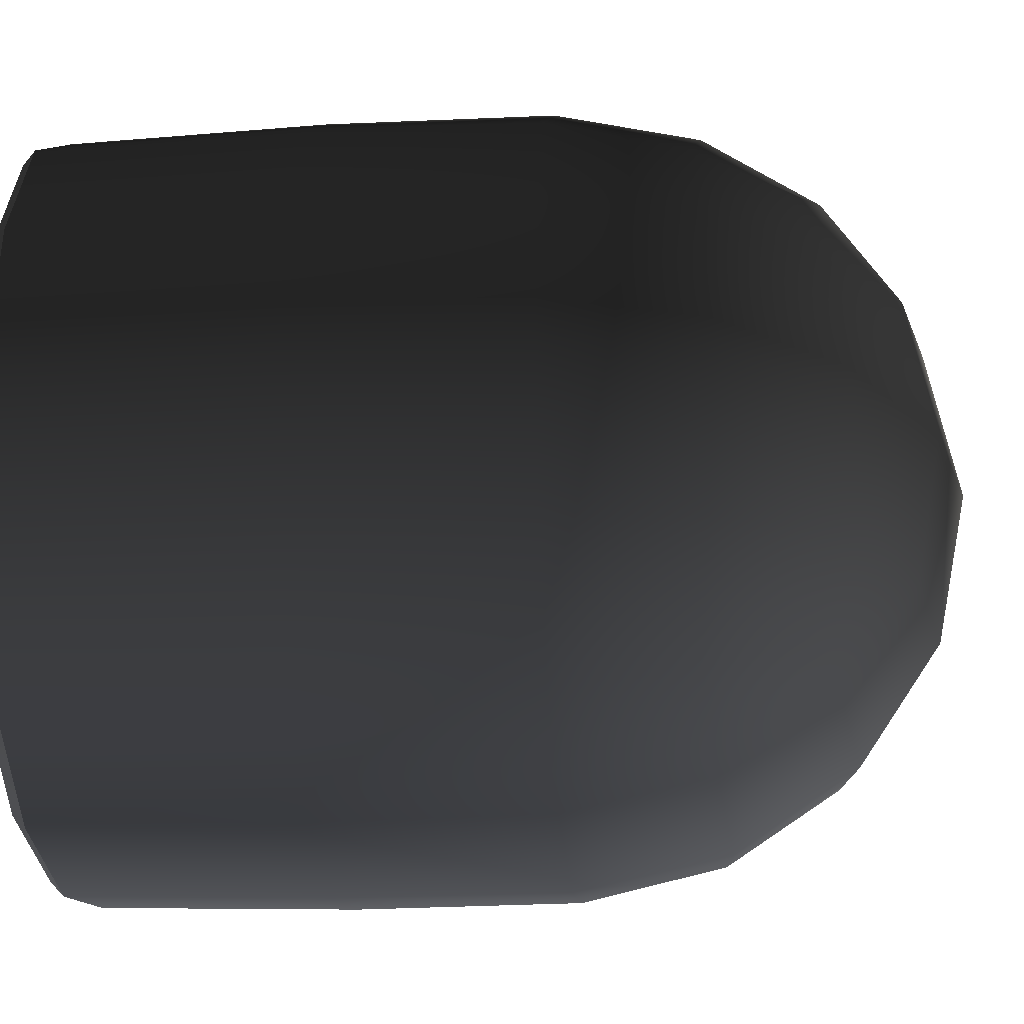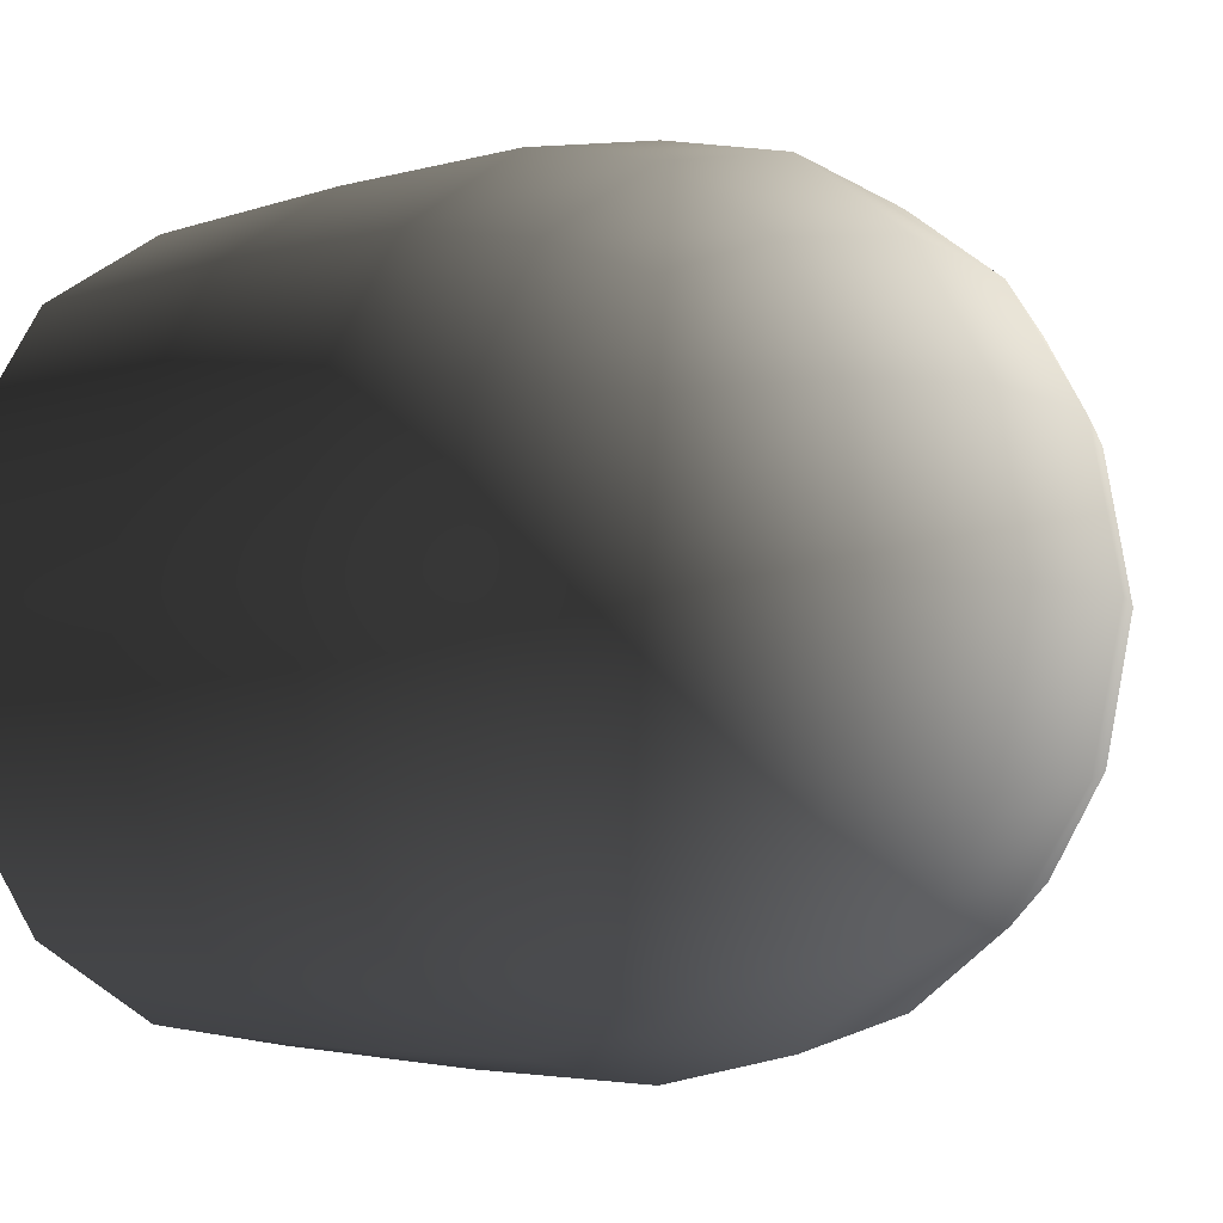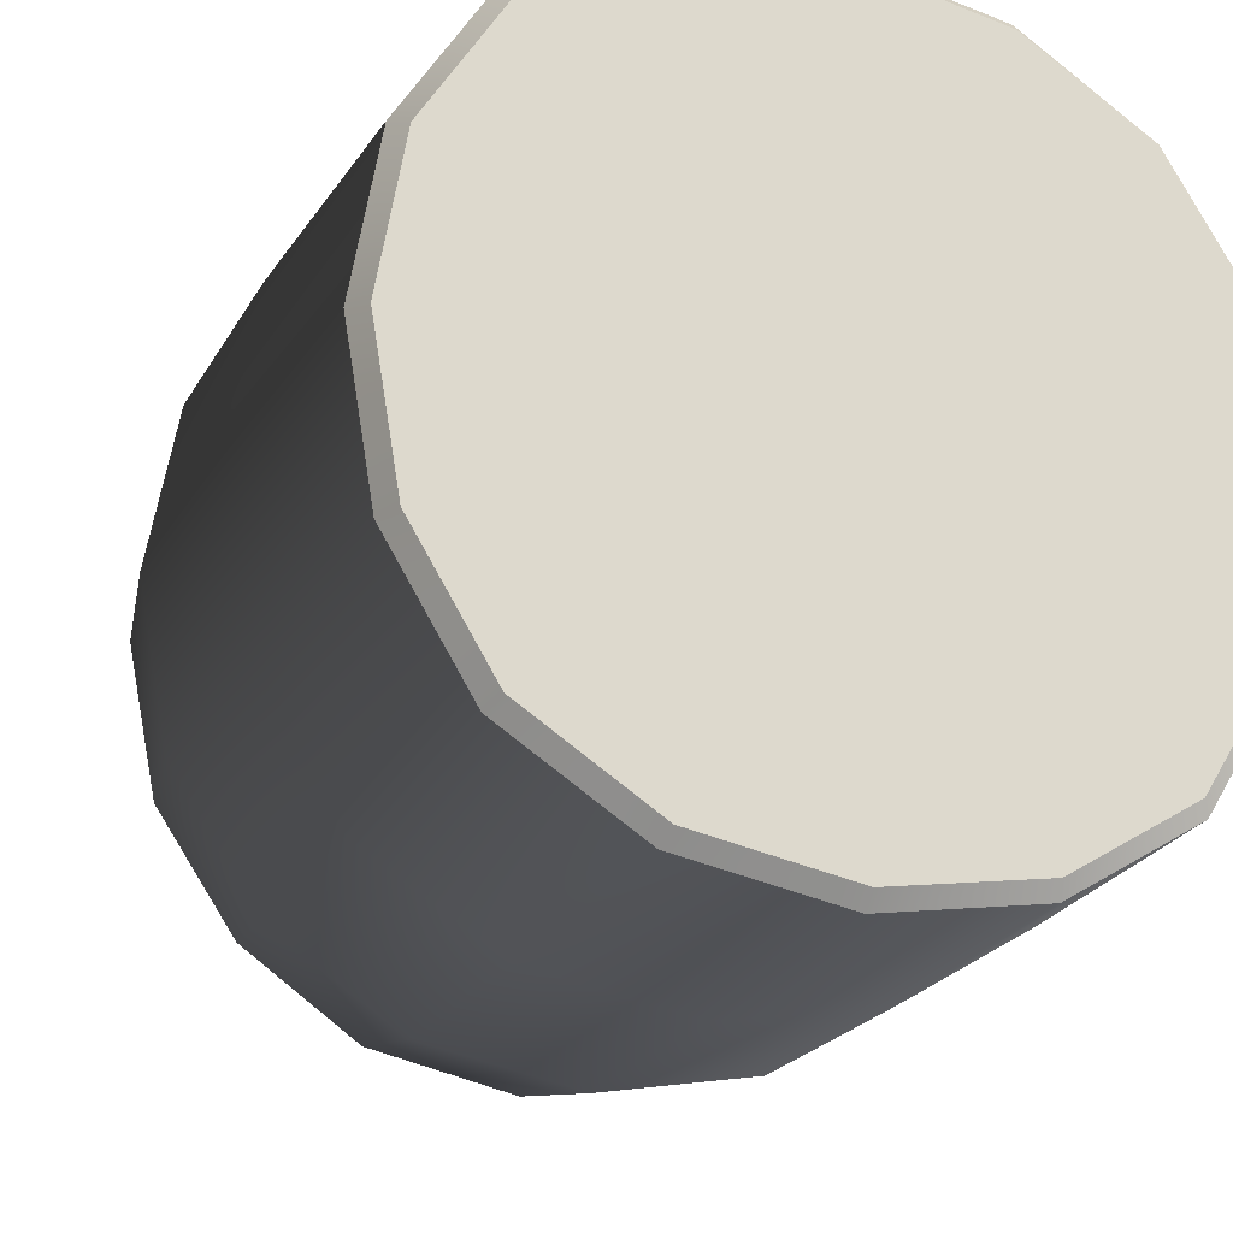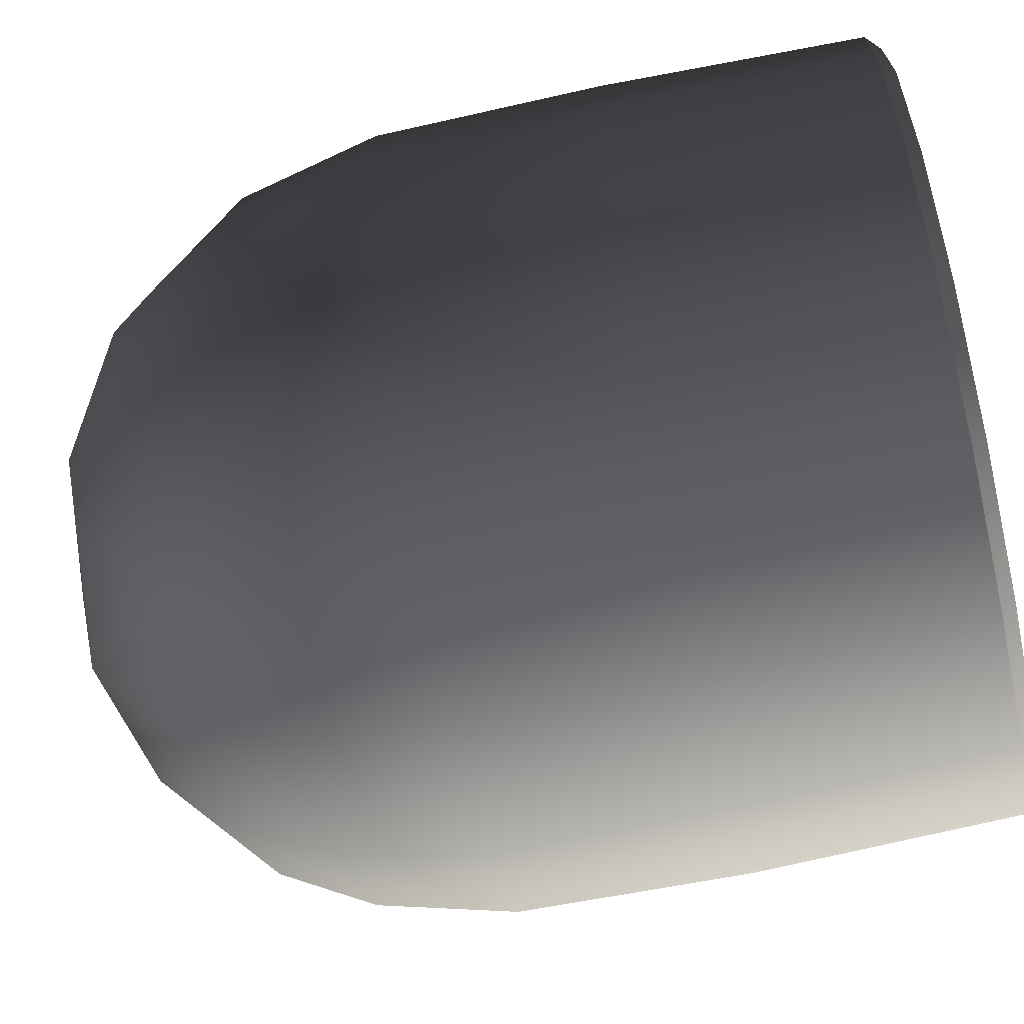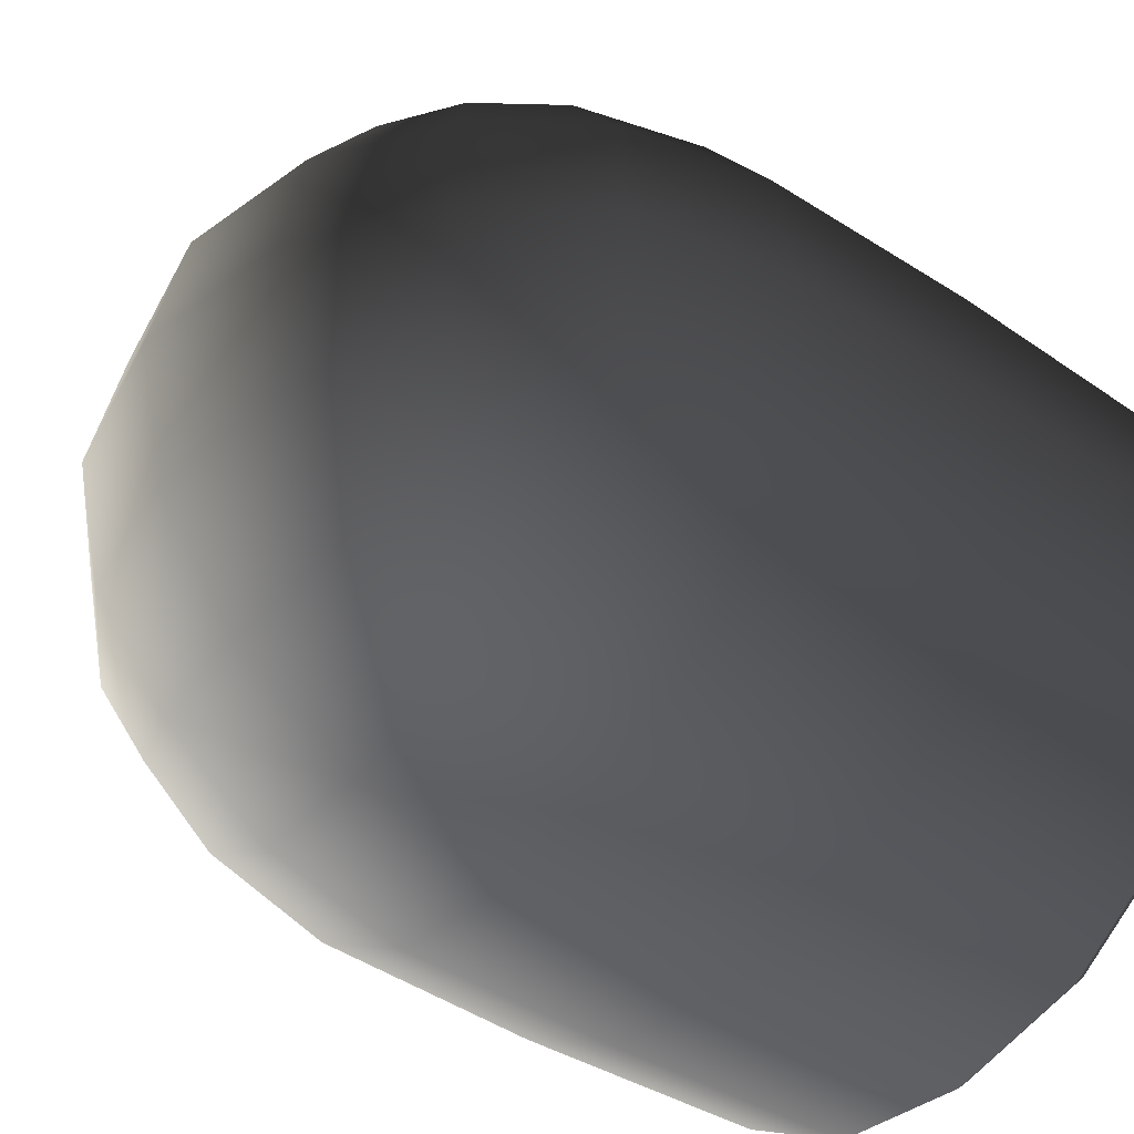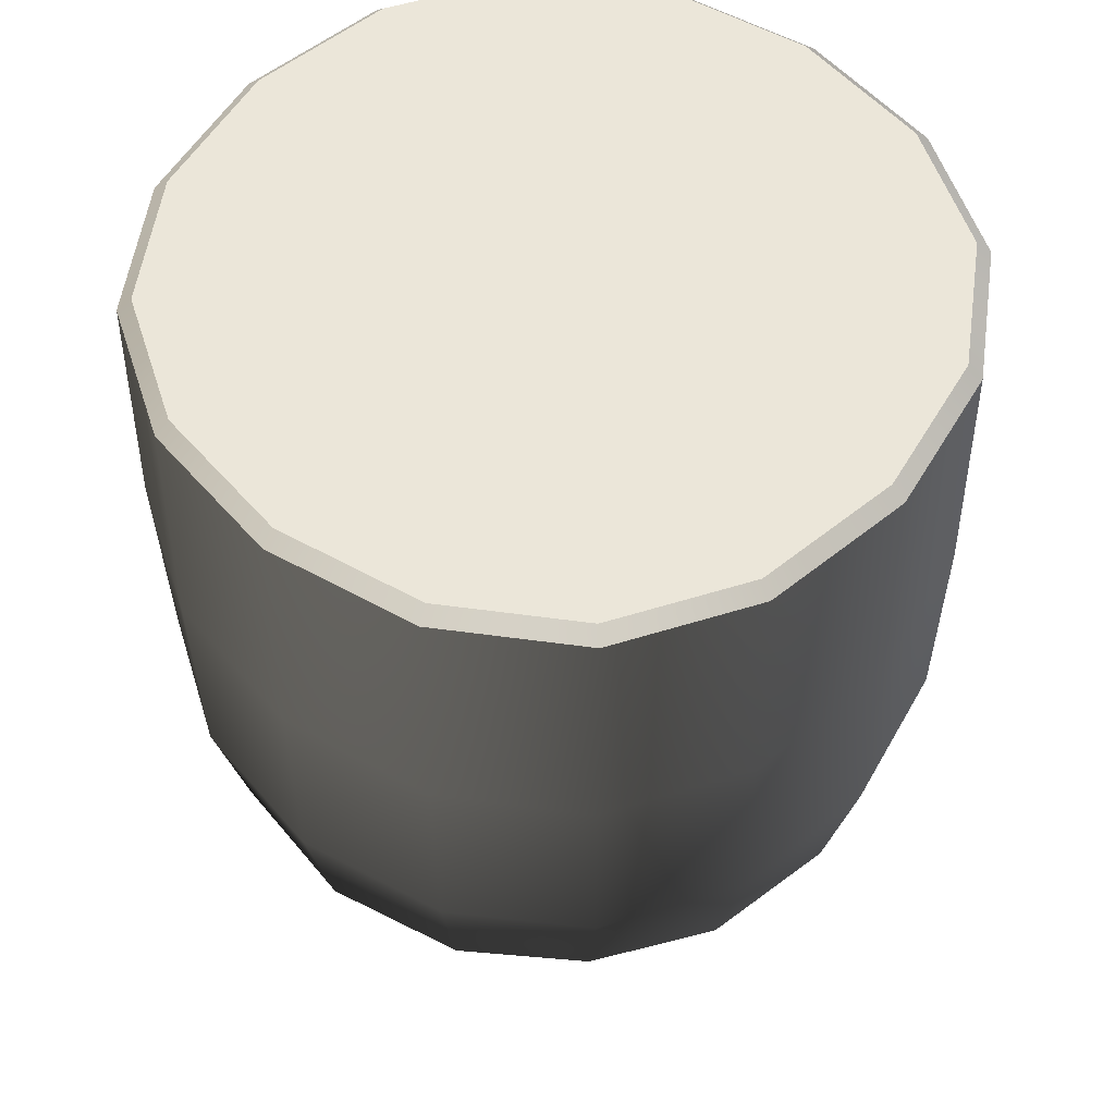
<metadata>
{"format":"obj","ext":"obj","renderer":"f3d","projection":"perspective","resolution":1024,"background":"white","views":[{"elev":-22.0,"azim":-84.6,"up":"+Z"},{"elev":-3.7,"azim":-43.8,"up":"+Z"},{"elev":-22.5,"azim":157.2,"up":"+Z"},{"elev":-62.9,"azim":102.7,"up":"+Z"},{"elev":-44.1,"azim":52.6,"up":"+Z"},{"elev":55.1,"azim":-50.0,"up":"+Y"}]}
</metadata>
<code>
o BodyTop
v 0.2029 0.1637 0.2029
v 0.199 0.351 0.199
v 0.2549 0.351 0.1088
v 0.26 0.1637 0.111
v 0.2736 0.351 -6.043e-08
v 0.2016 0.000487 0.1995
v 0.279 0.1637 -2.859e-08
v 0.2549 0.351 -0.1088
v 0.2594 0.0004869 0.109
v 0.26 0.1637 -0.111
v 0.199 0.351 -0.199
v 0.2029 0.1637 -0.2029
v 0.2796 0.0004869 -0.001449
v 0.2583 0.0004869 -0.1117
v 0.1995 0.0004869 -0.2016
v 0.1848 -0.09569 -0.1848
v 0.2373 -0.1029 -0.1029
v 0.1607 -0.1607 -0.1607
v 0.2373 -0.1029 0.1029
v 0.1848 -0.09569 0.1848
v 0.256 -0.1091 9.586e-09
v 0.1848 -0.1848 -0.09569
v 0.1848 -0.1848 0.09569
v 0.1607 -0.1607 0.1607
v 0.1968 -0.1968 5.66e-09
v 0.09569 -0.1848 -0.1848
v 0.1029 -0.2373 -0.1029
v 5.112e-09 -0.1968 -0.1968
v 0.1091 -0.256 -4.797e-10
v -2.44e-09 -0.256 -0.1091
v -0.09569 -0.1848 -0.1848
v 0.1029 -0.2373 0.1029
v -0.1029 -0.2373 -0.1029
v -0.1607 -0.1607 -0.1607
v -0.1848 -0.1848 -0.09569
v -6.218e-20 -0.2783 1.881e-09
v -0.1091 -0.256 4.705e-09
v -0.1968 -0.1968 -5.317e-11
v 3.965e-09 -0.256 0.1091
v -0.1029 -0.2373 0.1029
v -0.1848 -0.1848 0.09569
v 0.09569 -0.1848 0.1848
v -3.909e-09 -0.1968 0.1968
v -0.09569 -0.1848 0.1848
v -0.1607 -0.1607 0.1607
v 0.09569 -0.1848 0.1848
v 0.1029 -0.1029 0.2373
v 0.1848 -0.09569 0.1848
v -8.235e-09 -0.1091 0.256
v -3.909e-09 -0.1968 0.1968
v 0.1117 0.000487 0.2583
v 0.2016 0.000487 0.1995
v 0.2029 0.1637 0.2029
v 0.001449 0.000487 0.2796
v 0.111 0.1637 0.26
v 0.199 0.351 0.199
v 0.1088 0.351 0.2549
v 1.465e-09 0.1637 0.279
v 1.476e-09 0.351 0.2736
v -0.1029 -0.1029 0.2373
v -0.09569 -0.1848 0.1848
v -0.109 0.000487 0.2594
v -0.111 0.1637 0.26
v -0.1088 0.351 0.2549
v -0.1995 0.000487 0.2016
v -0.1995 0.000487 0.2016
v -0.1848 -0.09569 0.1848
v -0.1607 -0.1607 0.1607
v -0.2029 0.1637 0.2029
v -0.199 0.351 0.199
v 0.1088 0.351 -0.2549
v 0.2029 0.1637 -0.2029
v 0.199 0.351 -0.199
v 0.111 0.1637 -0.26
v 1.476e-09 0.351 -0.2736
v 0.1995 0.0004869 -0.2016
v 1.465e-09 0.1637 -0.279
v -0.1088 0.351 -0.2549
v 0.109 0.0004869 -0.2594
v -0.111 0.1637 -0.26
v -0.199 0.351 -0.199
v -0.2029 0.1637 -0.2029
v -0.001449 0.0004869 -0.2796
v -0.1117 0.0004869 -0.2583
v -0.2016 0.0004869 -0.1995
v -0.1848 -0.09569 -0.1848
v -0.1029 -0.1029 -0.2373
v -0.1607 -0.1607 -0.1607
v -0.09569 -0.1848 -0.1848
v 8.235e-09 -0.1091 -0.256
v 5.112e-09 -0.1968 -0.1968
v 0.1029 -0.1029 -0.2373
v 0.09569 -0.1848 -0.1848
v 0.1848 -0.09569 -0.1848
v -0.1848 -0.1848 -0.09569
v -0.1848 -0.09569 -0.1848
v -0.2373 -0.1029 -0.1029
v -0.1968 -0.1968 -5.317e-11
v -0.2016 0.0004869 -0.1995
v -0.256 -0.1091 -3.225e-09
v -0.1848 -0.1848 0.09569
v -0.2594 0.0004869 -0.109
v -0.2373 -0.1029 0.1029
v -0.1607 -0.1607 0.1607
v -0.1848 -0.09569 0.1848
v -0.2796 0.0004869 0.001449
v -0.2583 0.0004869 0.1117
v -0.1995 0.000487 0.2016
v -0.26 0.1637 -0.111
v -0.2029 0.1637 -0.2029
v -0.2549 0.351 -0.1088
v -0.199 0.351 -0.199
v -0.2736 0.351 -5.987e-08
v -0.279 0.1637 -2.802e-08
v -0.2796 0.0004869 0.001449
v -0.2549 0.351 0.1088
v -0.26 0.1637 0.111
v -0.199 0.351 0.199
v -0.2029 0.1637 0.2029
v -0.1995 0.000487 0.2016
v 0.1051 0.361 -0.2452
v 0.199 0.351 -0.199
v 0.1915 0.361 -0.1915
v 0.1088 0.351 -0.2549
v -1.048e-09 0.361 -0.2632
v 1.476e-09 0.351 -0.2736
v -0.1051 0.361 -0.2452
v -0.1088 0.351 -0.2549
v -0.1915 0.361 -0.1915
v -0.199 0.351 -0.199
v 0.1915 0.361 -0.1915
v 0.199 0.351 -0.199
v 0.2549 0.351 -0.1088
v 0.2452 0.361 -0.1051
v 0.2736 0.351 -6.043e-08
v 0.2632 0.361 -6.473e-08
v 0.2549 0.351 0.1088
v 0.2452 0.361 0.1051
v 0.199 0.351 0.199
v 0.1915 0.361 0.1915
v -0.2549 0.351 0.1088
v -0.1915 0.361 0.1915
v -0.199 0.351 0.199
v -0.2452 0.361 0.1051
v -0.2736 0.351 -5.987e-08
v -0.2632 0.361 -5.879e-08
v -0.2549 0.351 -0.1088
v -0.2452 0.361 -0.1051
v -0.199 0.351 -0.199
v -0.1915 0.361 -0.1915
v 0.1915 0.361 0.1915
v 0.199 0.351 0.199
v 0.1088 0.351 0.2549
v 0.1051 0.361 0.2452
v 1.476e-09 0.351 0.2736
v 4.075e-09 0.361 0.2632
v -0.1088 0.351 0.2549
v -0.1051 0.361 0.2452
v -0.199 0.351 0.199
v -0.1915 0.361 0.1915
v 0.1051 0.361 -0.2452
v -0.1051 0.361 -0.2452
v -1.048e-09 0.361 -0.2632
v -0.1915 0.361 -0.1915
v 0.1915 0.361 -0.1915
v 0.2452 0.361 -0.1051
v -0.2452 0.361 -0.1051
v -0.2632 0.361 -5.879e-08
v 0.2632 0.361 -6.473e-08
v 0.2452 0.361 0.1051
v -0.2452 0.361 0.1051
v -0.1915 0.361 0.1915
v 0.1915 0.361 0.1915
v 0.1051 0.361 0.2452
v -0.1051 0.361 0.2452
v 4.075e-09 0.361 0.2632
f 3 2 1
f 4 3 1
f 5 3 4
f 1 6 4
f 7 5 4
f 8 5 7
f 6 9 4
f 4 9 7
f 10 8 7
f 11 8 10
f 12 11 10
f 7 13 10
f 9 13 7
f 10 14 12
f 13 14 10
f 14 15 12
f 15 14 16
f 14 17 16
f 14 13 17
f 16 17 18
f 9 6 19
f 6 20 19
f 13 9 21
f 13 21 17
f 9 19 21
f 17 22 18
f 17 21 22
f 19 20 23
f 20 24 23
f 21 19 25
f 21 25 22
f 19 23 25
f 18 22 26
f 22 27 26
f 22 25 27
f 26 27 28
f 25 23 29
f 25 29 27
f 27 30 28
f 27 29 30
f 28 30 31
f 23 32 29
f 23 24 32
f 30 33 31
f 31 33 34
f 33 35 34
f 29 36 30
f 30 36 33
f 29 32 36
f 33 37 35
f 36 37 33
f 37 38 35
f 32 39 36
f 36 39 37
f 37 40 38
f 39 40 37
f 40 41 38
f 24 42 32
f 32 42 39
f 42 43 39
f 39 43 40
f 43 44 40
f 40 44 41
f 44 45 41
f 47 46 24
f 48 47 24
f 47 49 46
f 49 50 46
f 51 47 48
f 52 51 48
f 51 52 53
f 51 54 47
f 54 49 47
f 55 51 53
f 54 51 55
f 53 56 55
f 56 57 55
f 55 57 58
f 58 54 55
f 57 59 58
f 49 60 50
f 60 61 50
f 54 62 49
f 54 58 62
f 62 60 49
f 58 59 63
f 58 63 62
f 59 64 63
f 62 65 60
f 62 63 66
f 65 67 60
f 60 67 61
f 67 68 61
f 63 69 66
f 63 64 69
f 64 70 69
f 73 72 71
f 72 74 71
f 71 74 75
f 72 76 74
f 74 77 75
f 75 77 78
f 76 79 74
f 74 79 77
f 77 80 78
f 78 80 81
f 80 82 81
f 80 77 83
f 79 83 77
f 82 80 84
f 84 80 83
f 85 82 84
f 85 84 86
f 84 87 86
f 84 83 87
f 86 87 88
f 87 89 88
f 83 90 87
f 87 90 89
f 83 79 90
f 90 91 89
f 79 92 90
f 90 92 91
f 79 76 92
f 92 93 91
f 76 94 92
f 92 94 93
f 94 18 93
f 96 88 95
f 97 96 95
f 97 95 98
f 99 96 97
f 100 97 98
f 100 98 101
f 102 99 97
f 102 97 100
f 103 100 101
f 103 101 104
f 105 103 104
f 106 100 103
f 106 102 100
f 107 106 103
f 107 103 105
f 108 107 105
f 102 109 99
f 109 110 99
f 110 109 111
f 112 110 111
f 111 109 113
f 114 109 102
f 109 114 113
f 115 114 102
f 113 114 116
f 117 114 115
f 114 117 116
f 107 117 115
f 118 116 117
f 119 118 117
f 119 117 107
f 120 119 107
f 123 122 121
f 122 124 121
f 125 121 124
f 126 125 124
f 125 126 127
f 126 128 127
f 129 127 128
f 130 129 128
f 133 132 131
f 134 133 131
f 135 133 134
f 136 135 134
f 137 135 136
f 138 137 136
f 139 137 138
f 140 139 138
f 143 142 141
f 142 144 141
f 141 144 145
f 144 146 145
f 145 146 147
f 146 148 147
f 147 148 149
f 148 150 149
f 153 152 151
f 154 153 151
f 155 153 154
f 156 155 154
f 155 156 157
f 156 158 157
f 157 158 159
f 158 160 159
f 163 162 161
f 164 161 162
f 165 161 164
f 166 165 164
f 167 166 164
f 168 166 167
f 169 166 168
f 170 169 168
f 171 170 168
f 172 170 171
f 173 170 172
f 174 173 172
f 175 174 172
f 176 174 175

</code>
